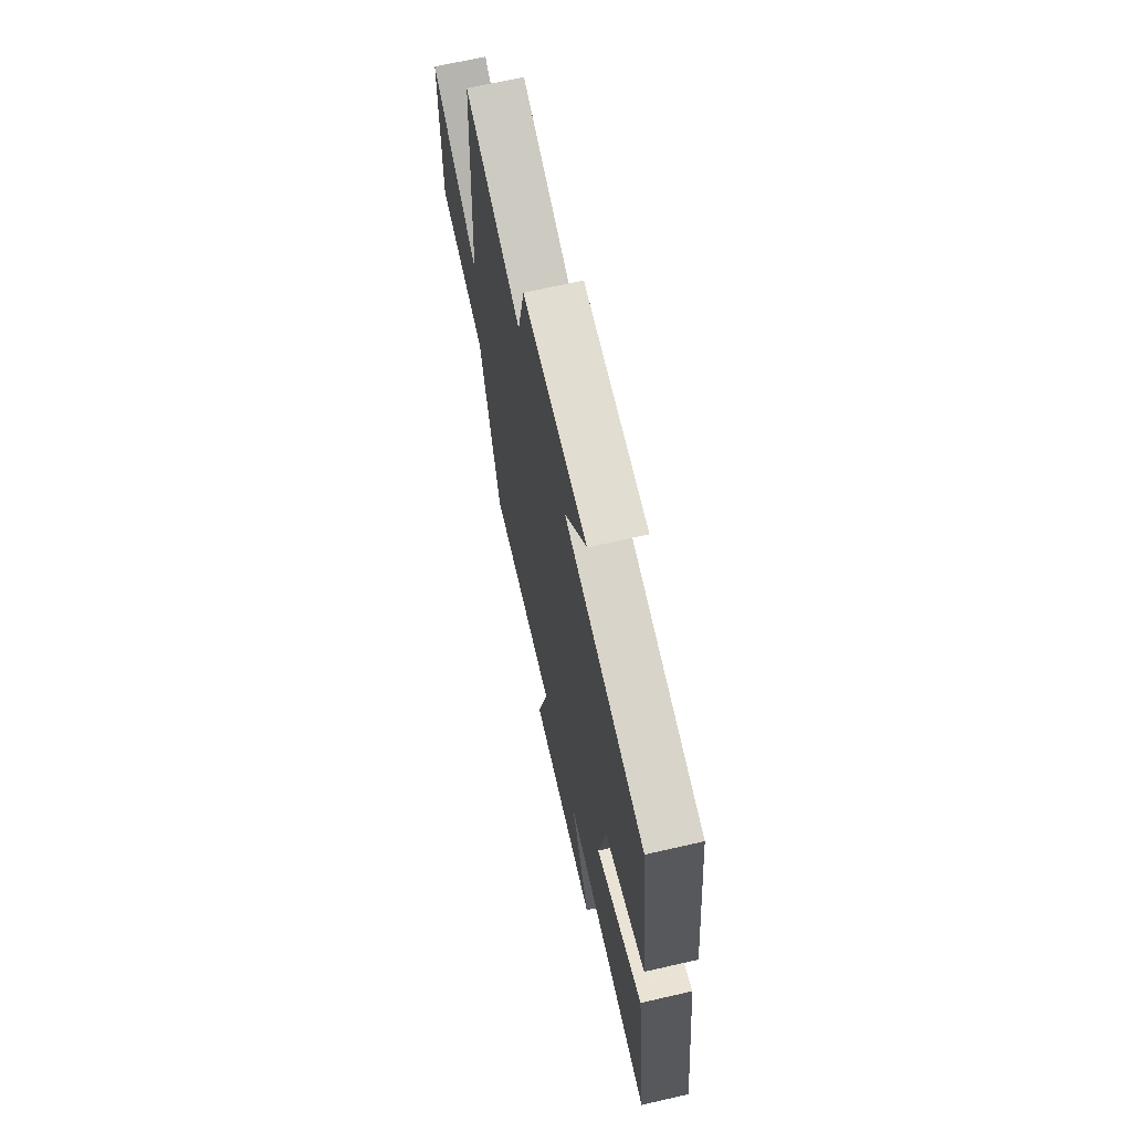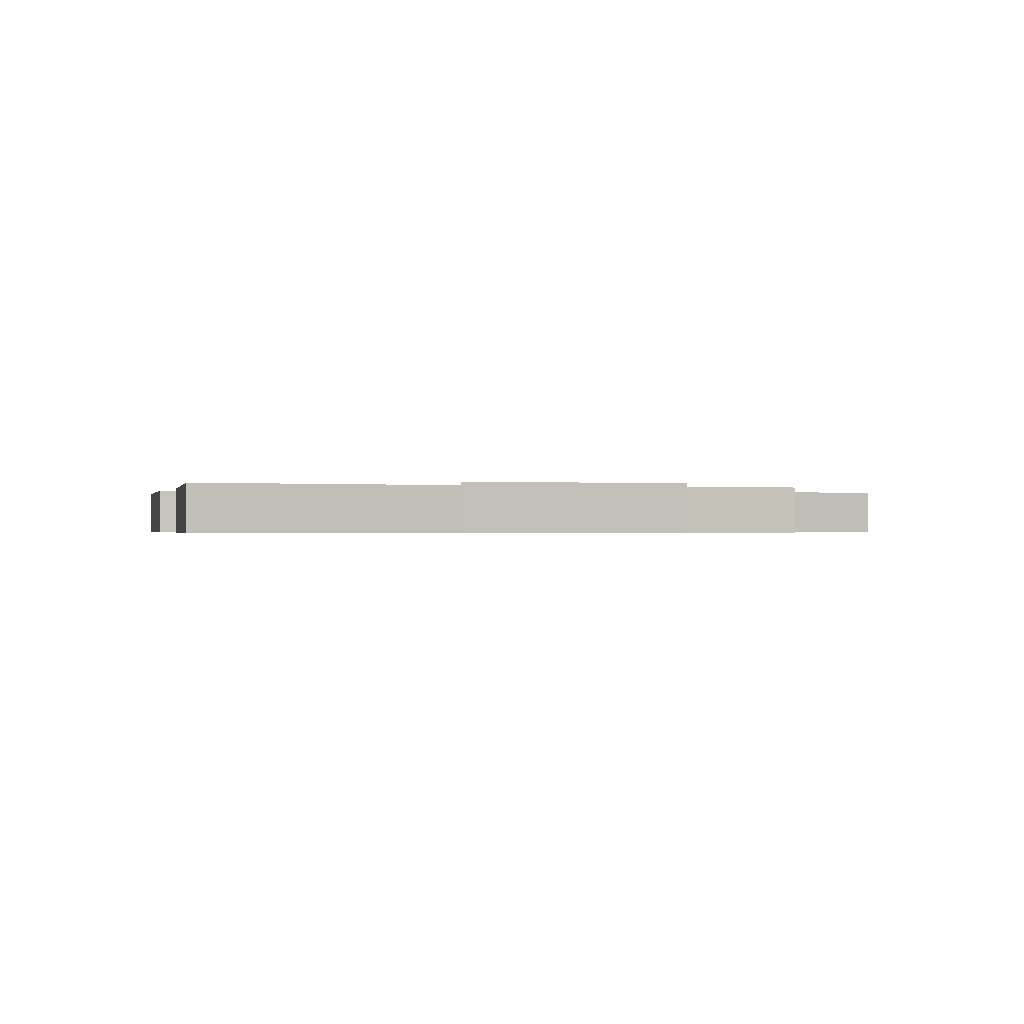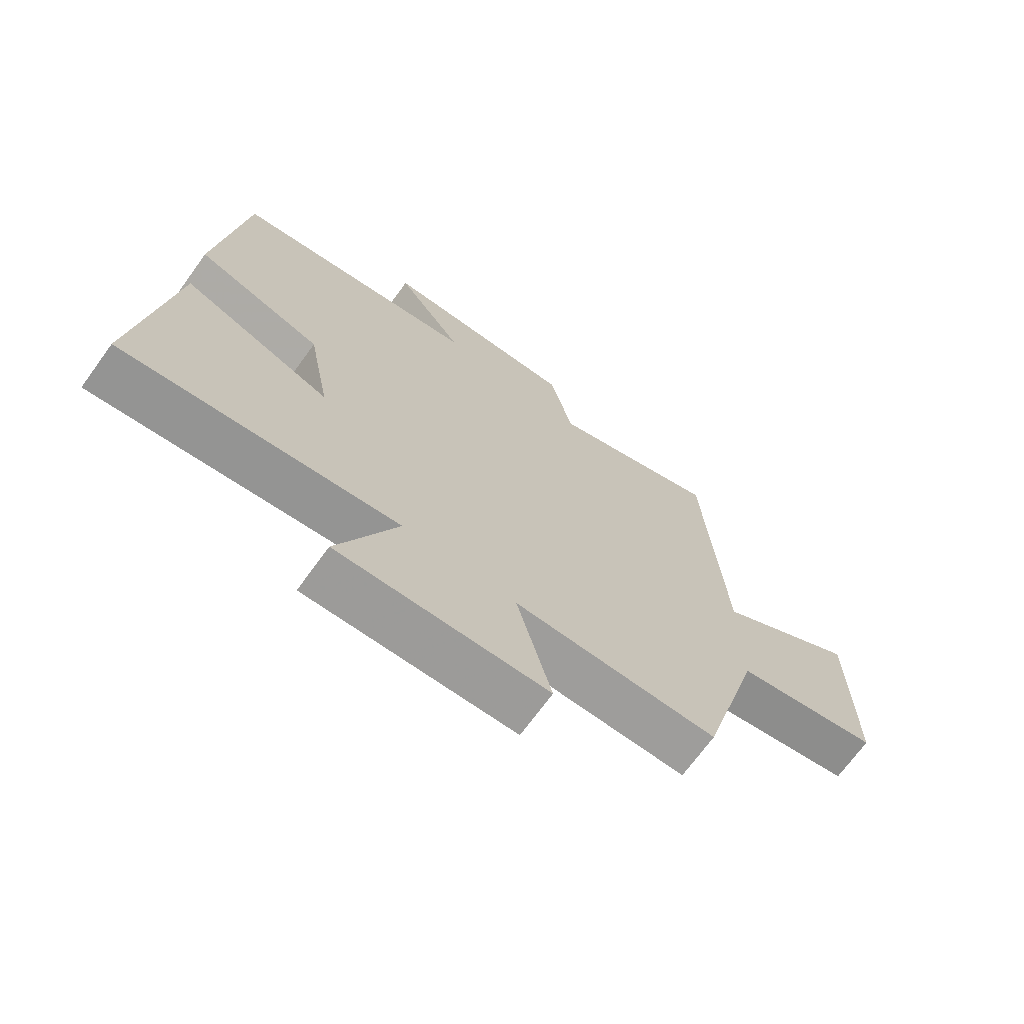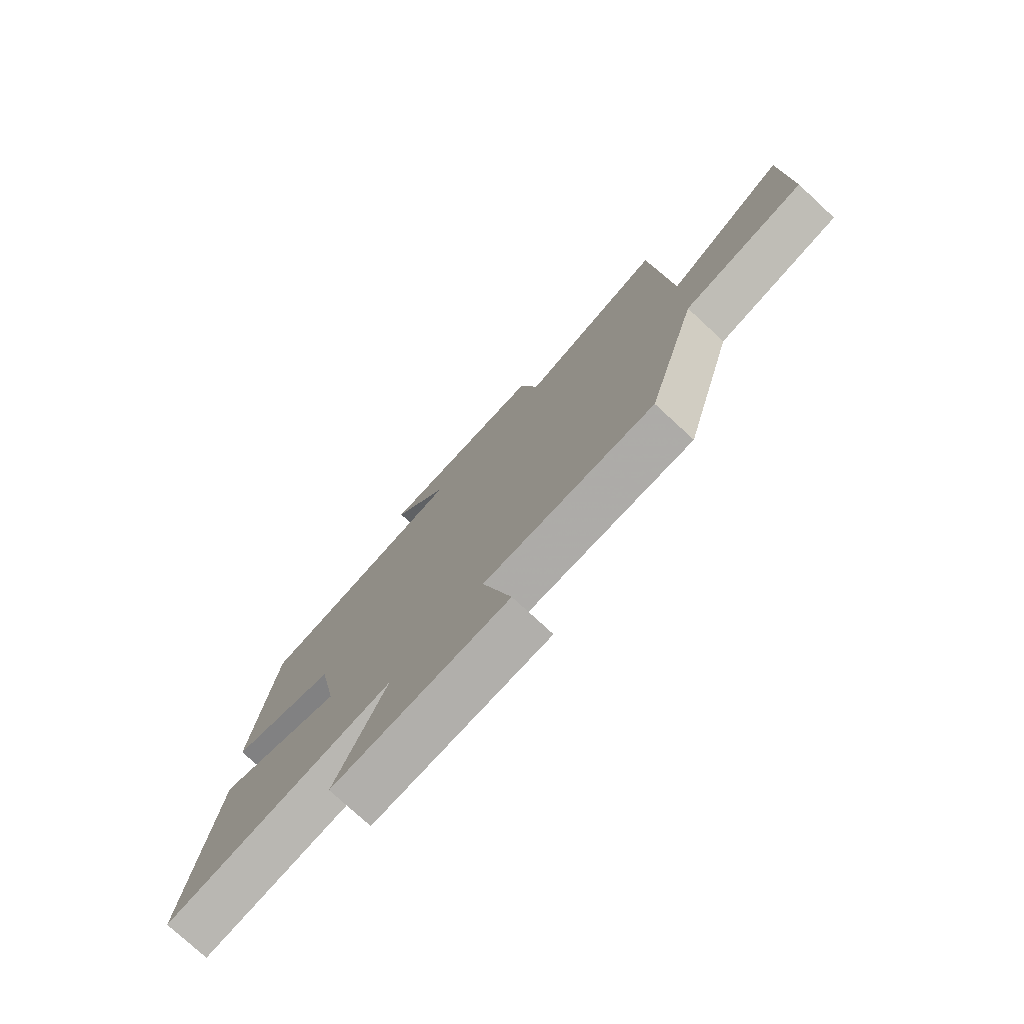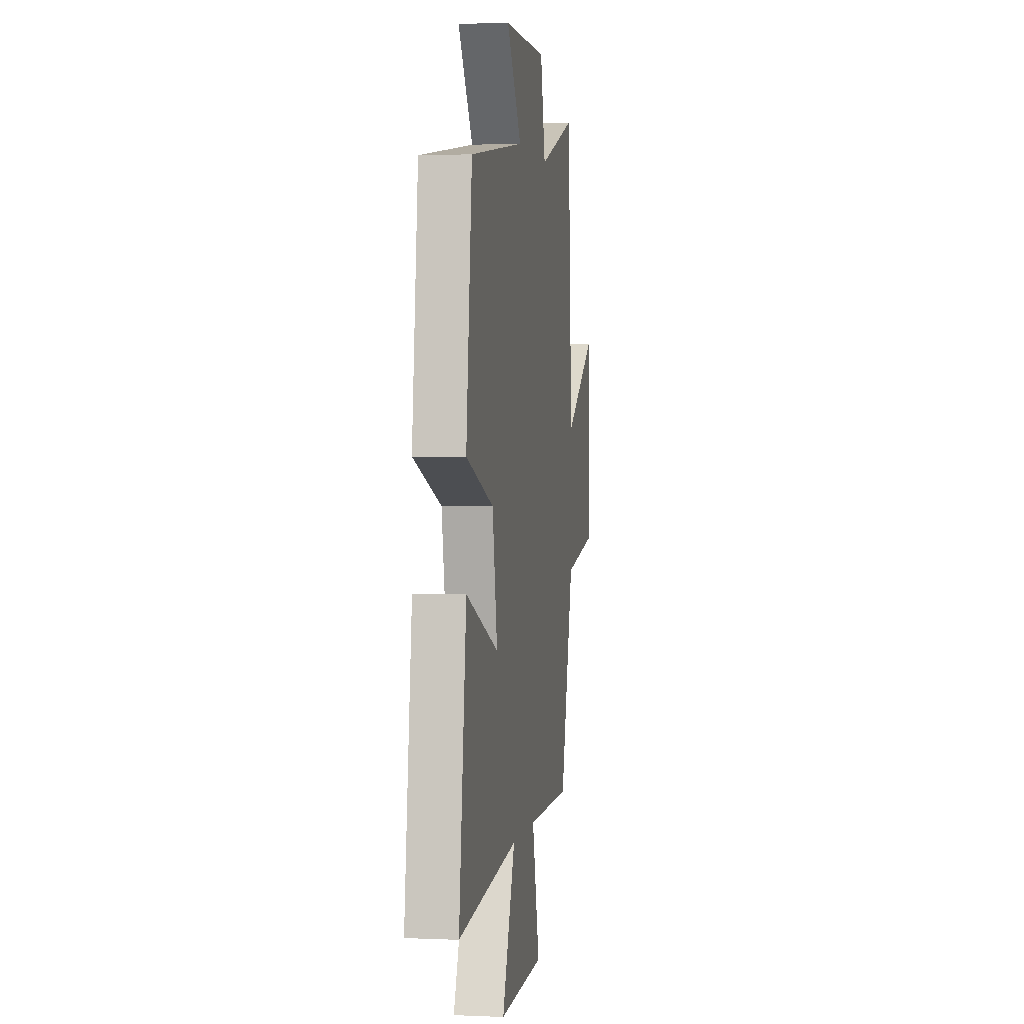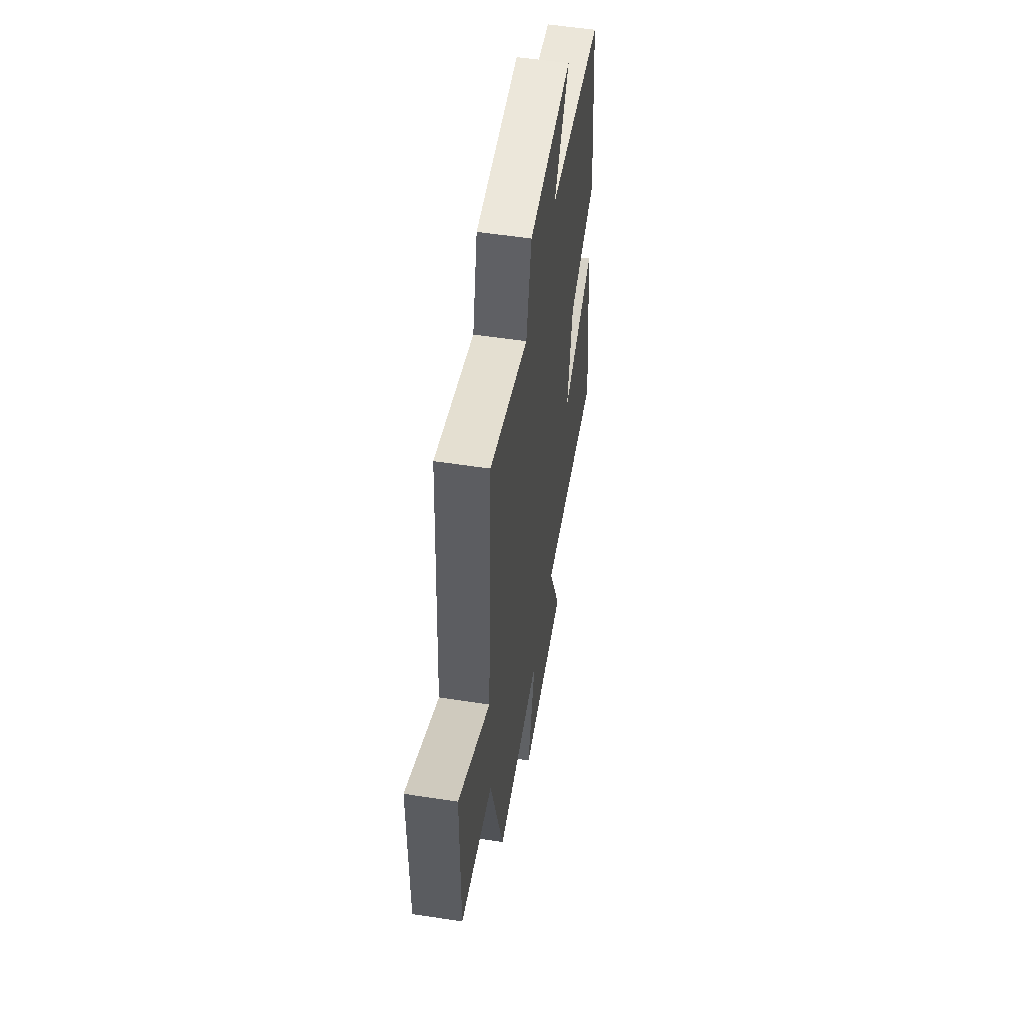
<metadata>
{"format":"obj","ext":"obj","renderer":"f3d","projection":"perspective","resolution":1024,"background":"white","views":[{"elev":68.0,"azim":77.1,"up":"+Z"},{"elev":-0.5,"azim":162.0,"up":"+Y"},{"elev":-70.3,"azim":144.0,"up":"+Z"},{"elev":-77.0,"azim":-132.7,"up":"+Z"},{"elev":1.9,"azim":99.0,"up":"+Z"},{"elev":54.9,"azim":-80.8,"up":"+Z"}]}
</metadata>
<code>
v -0.469 0.07 0.596
v -0.19 0.07 0.5
v -0.153 0.07 0.659
v 0.165 0.07 0.655
v 0.056 0.07 0.5
v 0.457 0.07 0.44
v 0.5 0.07 0.055
v 0.297 0.07 -0.014
v 0.261 0.07 -0.212
v 0.5 0.07 -0.119
v 0.554 0.07 -0.548
v 0.112 0.07 -0.5
v 0.208 0.07 -0.728
v -0.128 0.07 -0.72
v -0.072 0.07 -0.5
v -0.401 0.07 -0.503
v -0.5 0.07 -0.145
v -0.735 0.07 -0.102
v -0.733 0.07 0.24
v -0.5 0.07 0.091
v -0.469 0 0.596
v -0.19 0 0.5
v -0.153 0 0.659
v 0.165 0 0.655
v 0.056 0 0.5
v 0.457 0 0.44
v 0.5 0 0.055
v 0.297 0 -0.014
v 0.261 0 -0.212
v 0.5 0 -0.119
v 0.554 0 -0.548
v 0.112 0 -0.5
v 0.208 0 -0.728
v -0.128 0 -0.72
v -0.072 0 -0.5
v -0.401 0 -0.503
v -0.5 0 -0.145
v -0.735 0 -0.102
v -0.733 0 0.24
v -0.5 0 0.091
f 17 18 19 20
f 15 16 17 20
f 15 20 1 2
f 12 13 14 15
f 12 15 2 3
f 9 10 11 12
f 8 9 12 3
f 5 6 7 8
f 5 8 3
f 3 4 5
f 40 39 38 37
f 40 37 36 35
f 22 21 40 35
f 35 34 33 32
f 23 22 35 32
f 32 31 30 29
f 23 32 29 28
f 28 27 26 25
f 23 28 25
f 25 24 23
f 1 21 22 2
f 2 22 23 3
f 3 23 24 4
f 4 24 25 5
f 5 25 26 6
f 6 26 27 7
f 7 27 28 8
f 8 28 29 9
f 9 29 30 10
f 10 30 31 11
f 11 31 32 12
f 12 32 33 13
f 13 33 34 14
f 14 34 35 15
f 15 35 36 16
f 16 36 37 17
f 17 37 38 18
f 18 38 39 19
f 19 39 40 20
f 20 40 21 1

</code>
